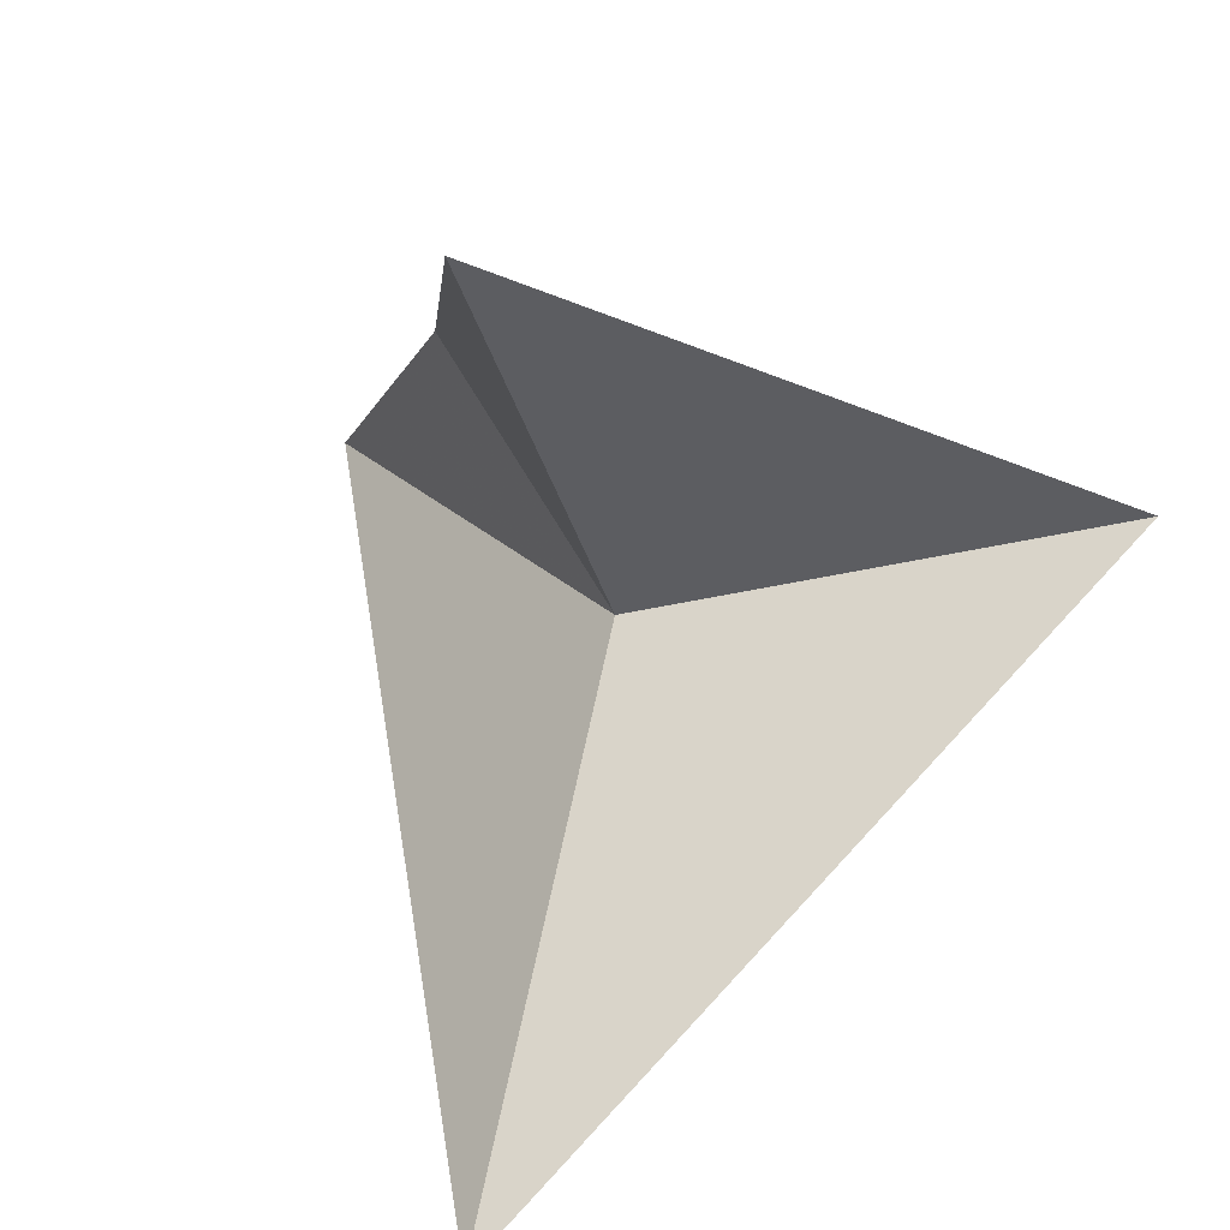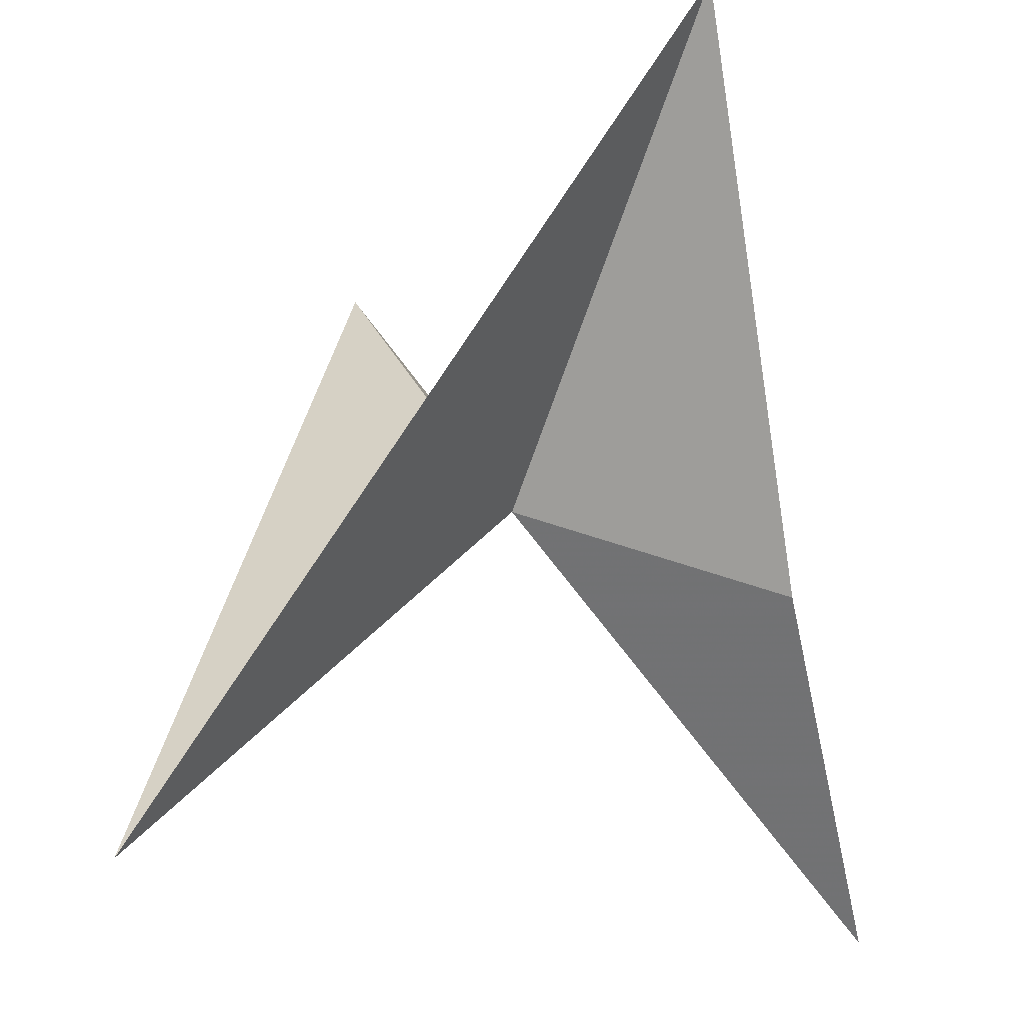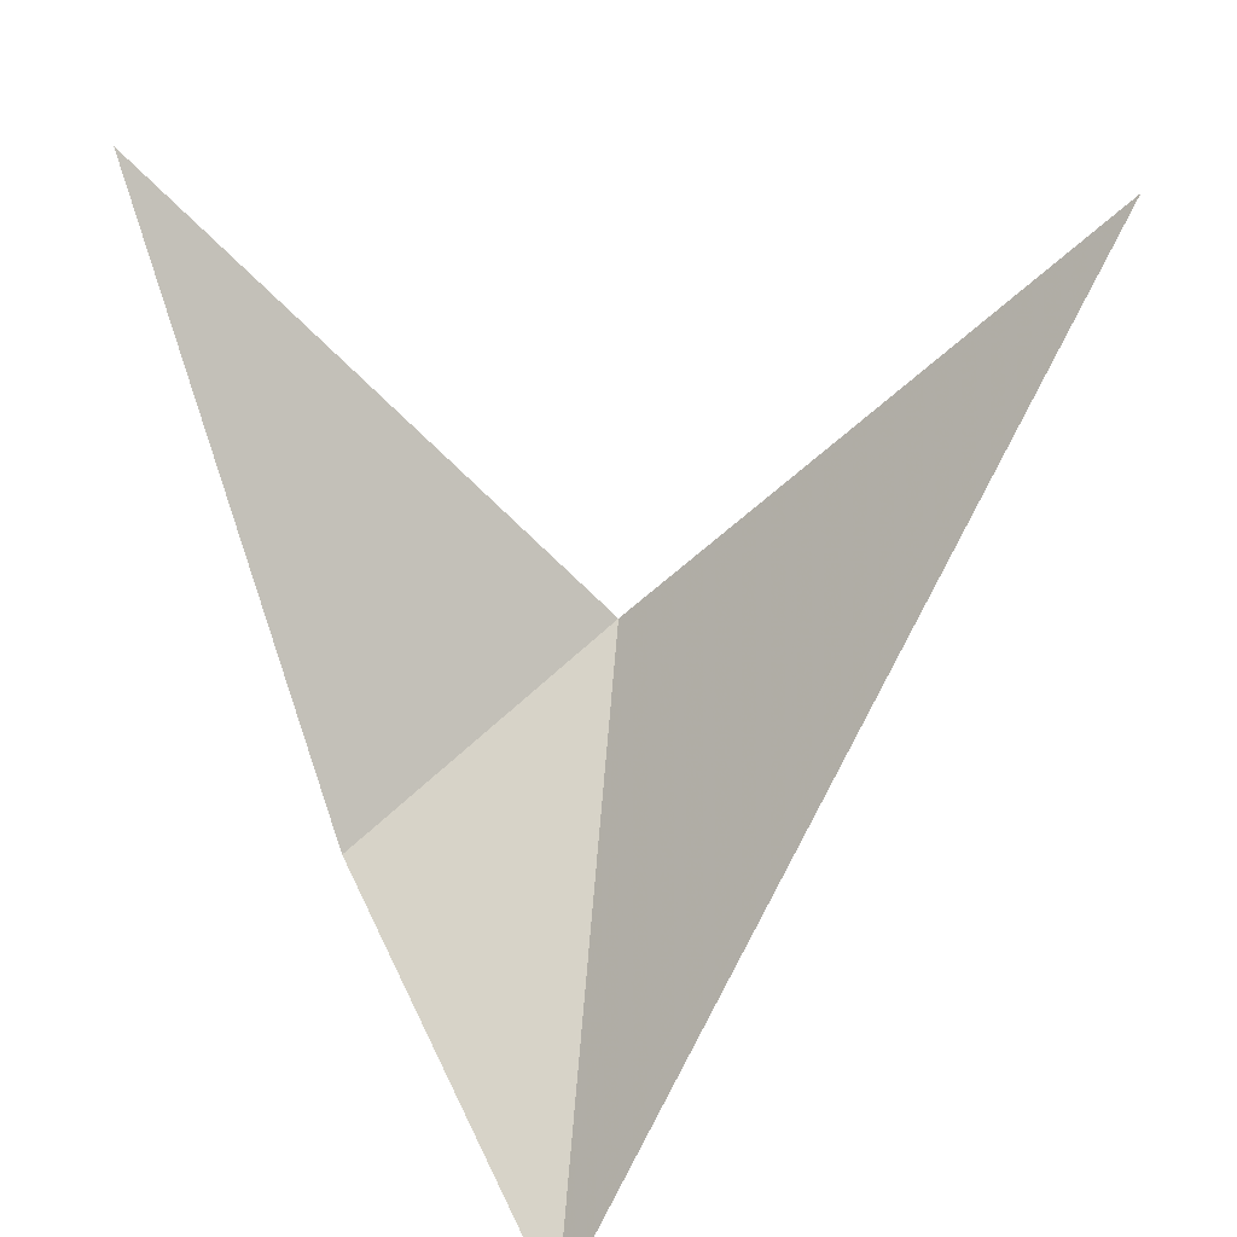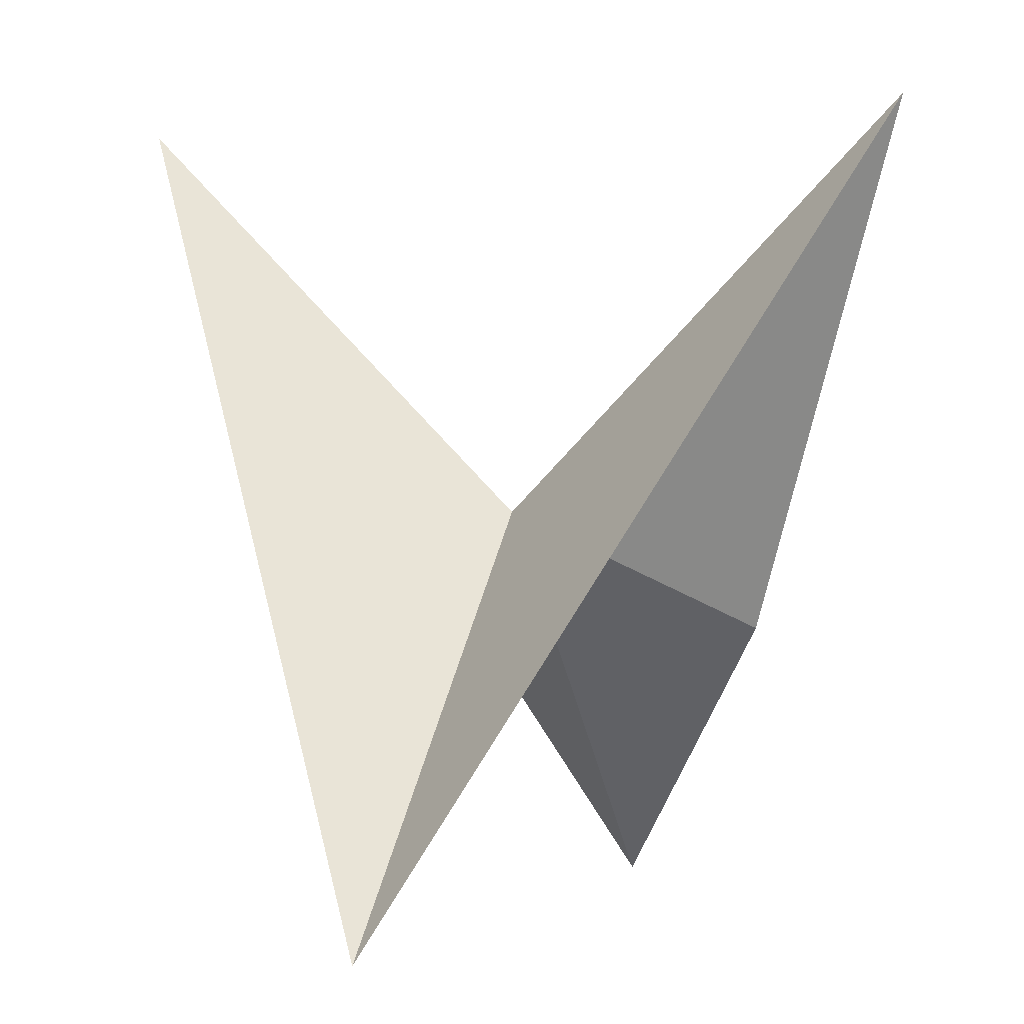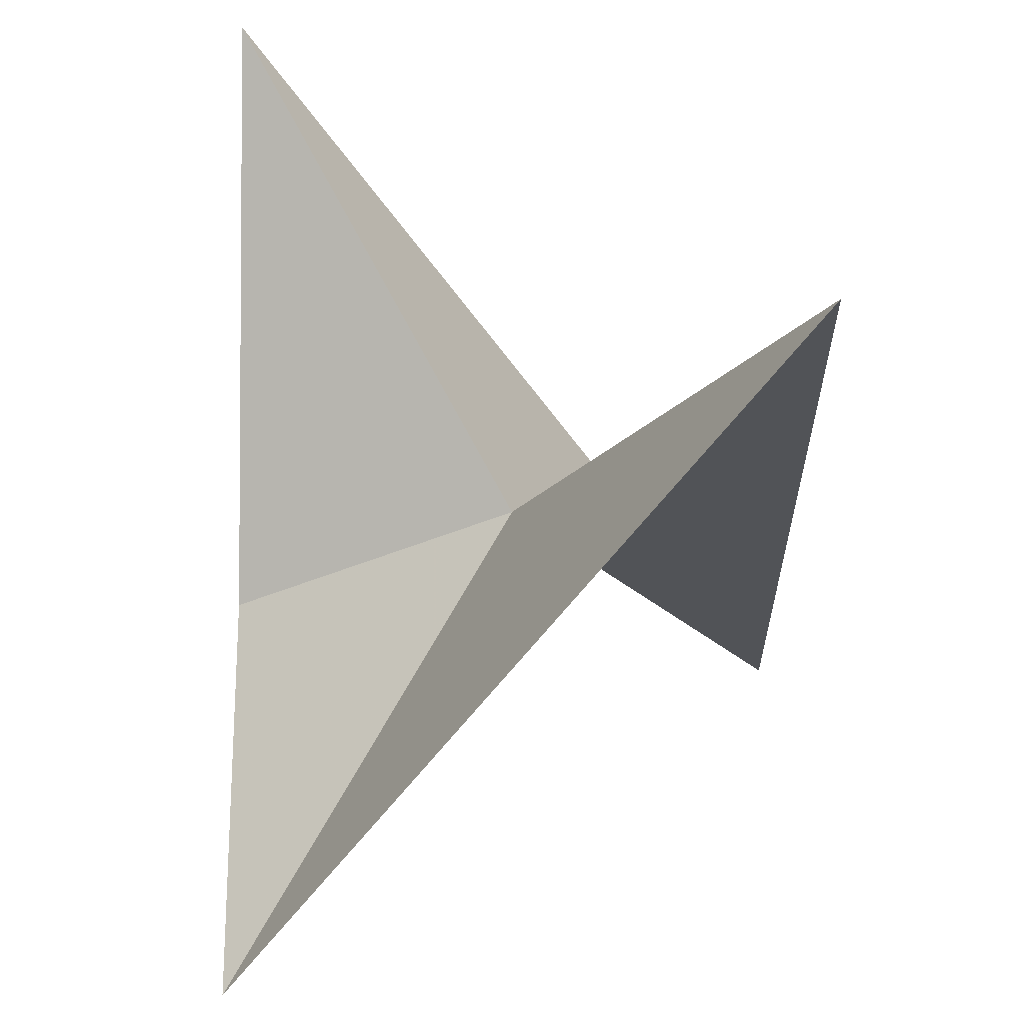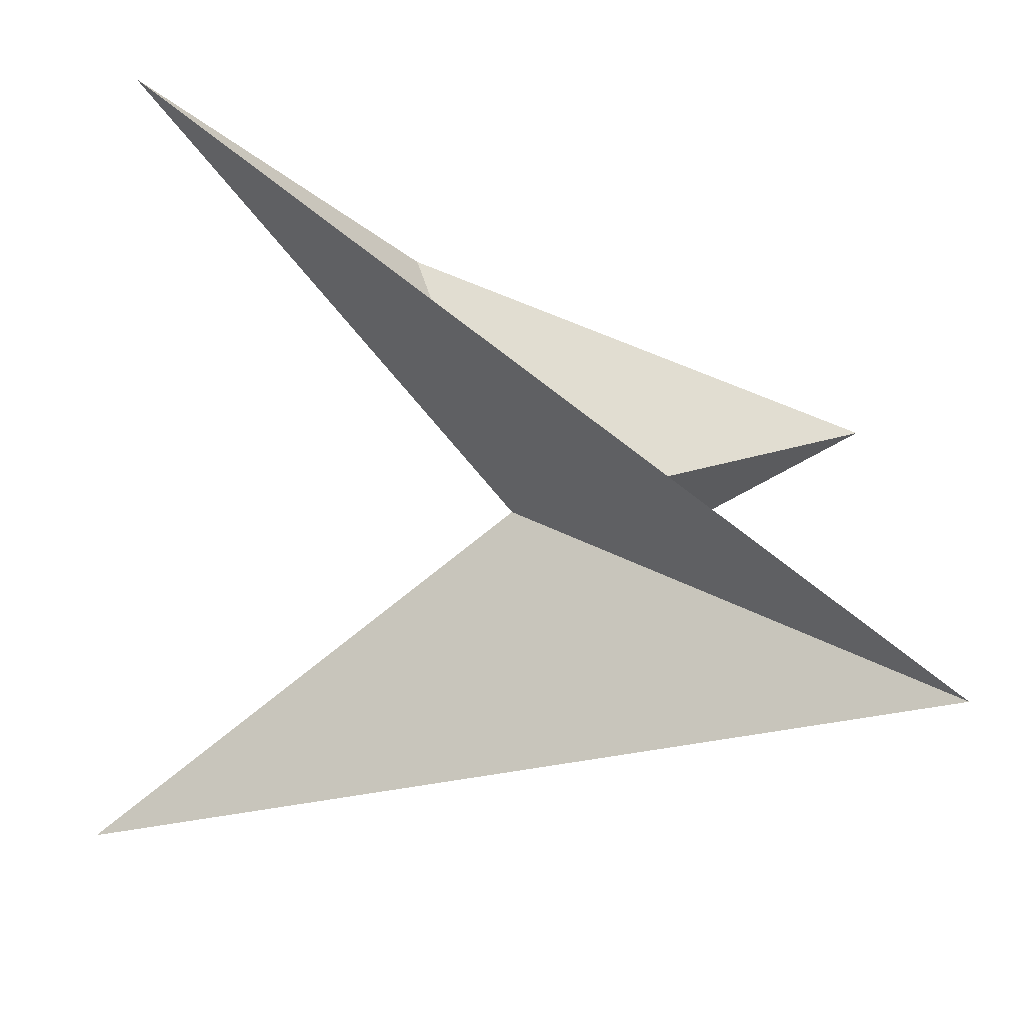
<metadata>
{"format":"obj","ext":"obj","renderer":"f3d","projection":"perspective","resolution":1024,"background":"white","views":[{"elev":19.9,"azim":-163.1,"up":"+Z"},{"elev":-20.7,"azim":-27.7,"up":"+Y"},{"elev":29.7,"azim":97.0,"up":"+Y"},{"elev":-1.1,"azim":-69.8,"up":"+Y"},{"elev":32.9,"azim":136.6,"up":"+Y"},{"elev":-71.3,"azim":84.4,"up":"+Z"}]}
</metadata>
<code>
v	0	0	0
v	0	1	-1
v	1	-1	0
v	0.5	-0.3	0.5
v	0	1	1
v	-1	-1	0
f 1 3 2
f 1 4 3
f 1 5 4
f 1 6 5
f 1 2 6

</code>
